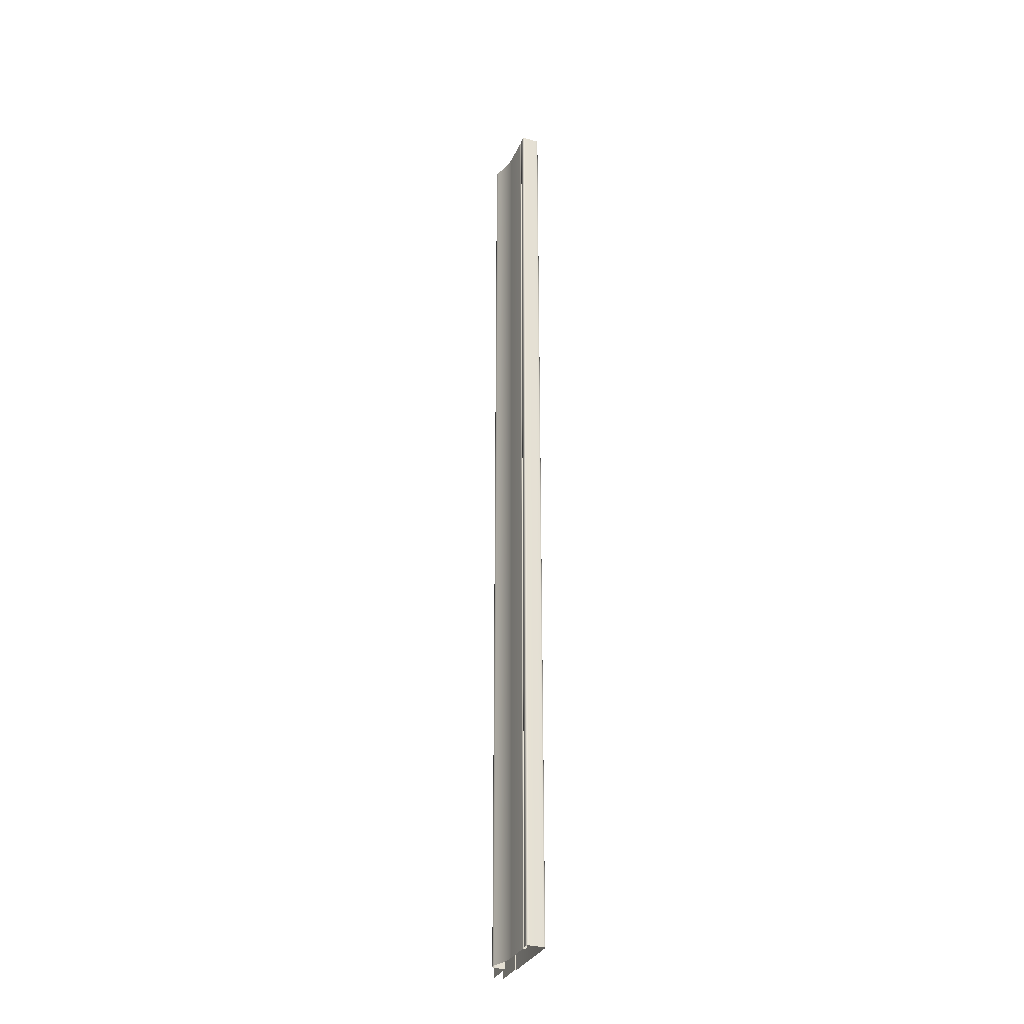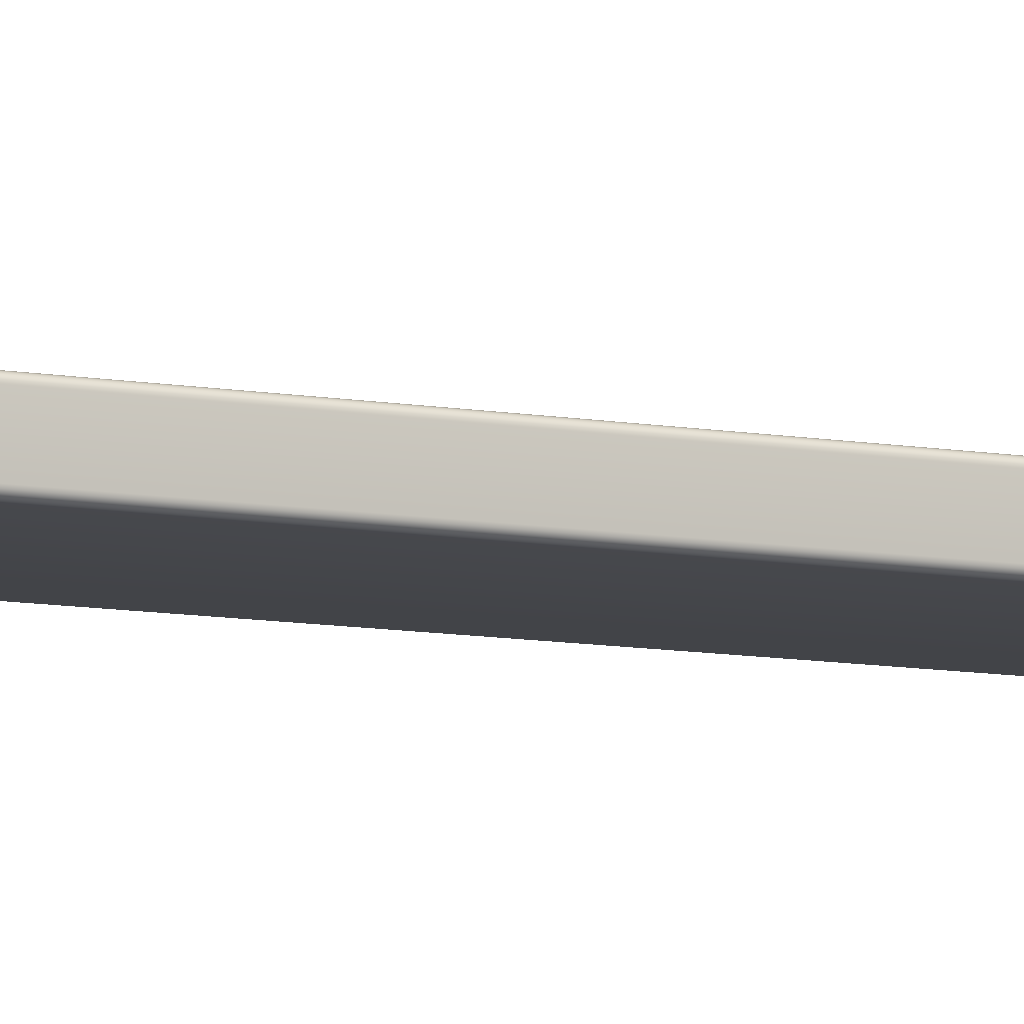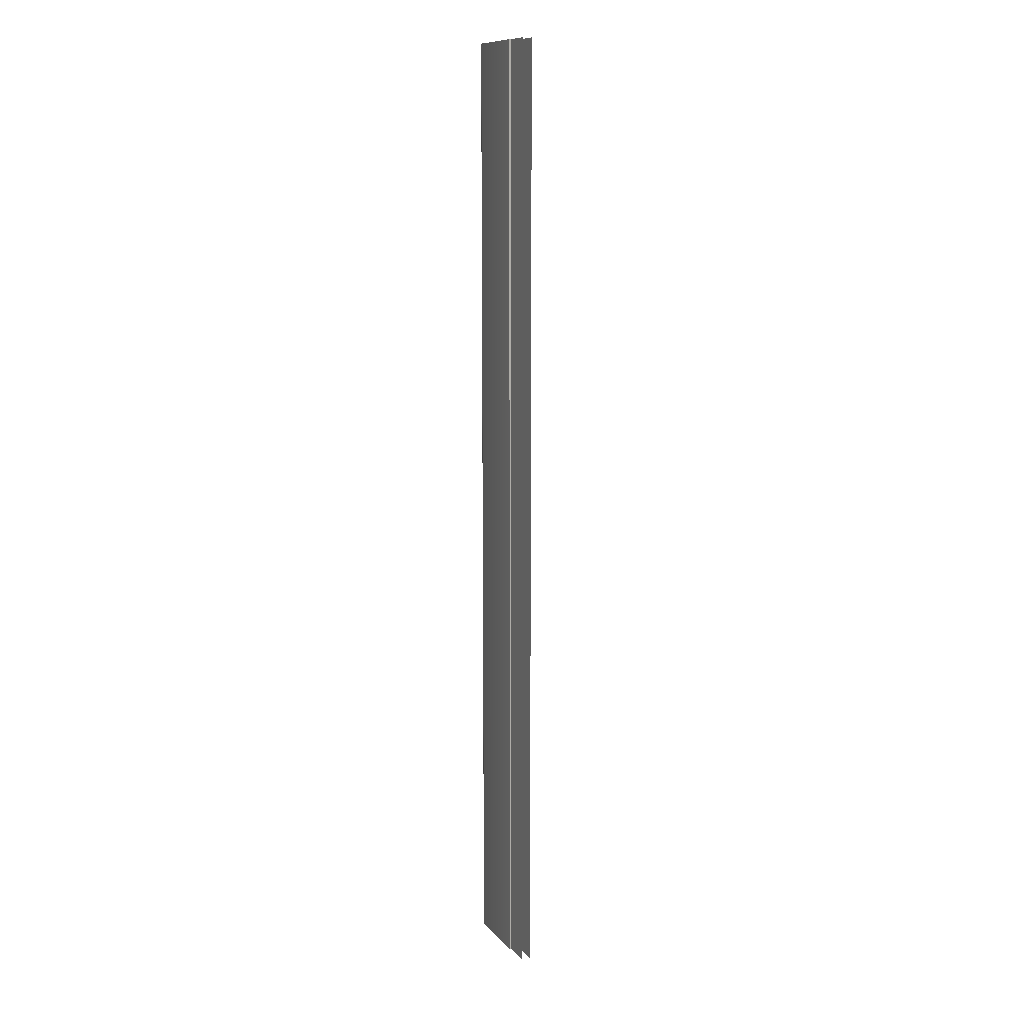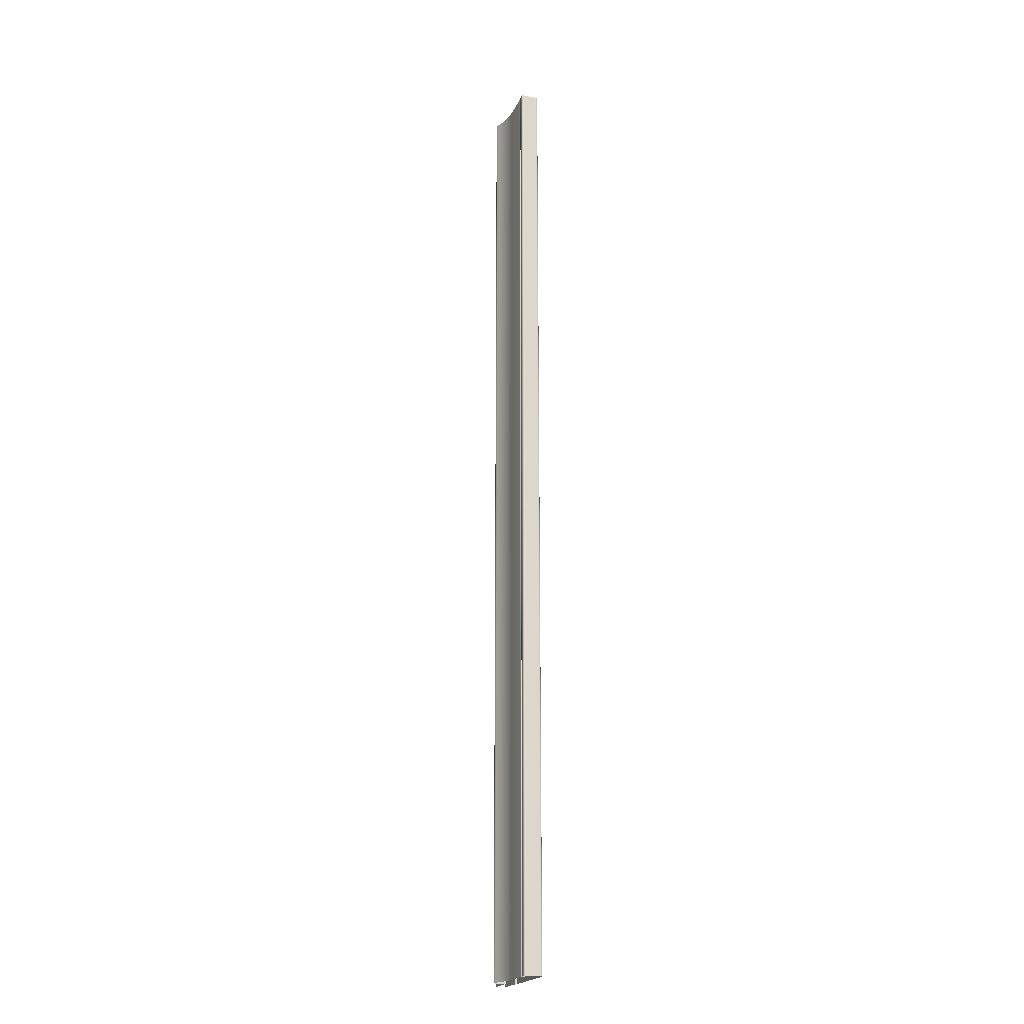
<metadata>
{"format":"obj","ext":"obj","renderer":"f3d","projection":"perspective","resolution":1024,"background":"white","views":[{"elev":-31.2,"azim":68.8,"up":"+Y"},{"elev":-8.0,"azim":60.4,"up":"+Z"},{"elev":11.0,"azim":-113.7,"up":"+Y"},{"elev":-20.7,"azim":70.7,"up":"+Y"}]}
</metadata>
<code>
o TB_11_TC1/TB_11_TC/mesh20/mesh20-geometry#mesh20-geometry
v 0.6397 -0.6529 0.2686
v 0.6023 0.597 0.2686
v 0.6023 -0.6529 0.2686
v 0.6397 0.597 0.2686
v 0.5963 0.597 0.2691
v 0.6402 -0.6529 0.2685
v 0.5963 -0.6529 0.2691
v 0.6402 0.597 0.2685
v 0.5902 0.597 0.2699
v 0.6405 -0.6529 0.2683
v 0.5902 -0.6529 0.2699
v 0.6405 0.597 0.2683
v 0.5843 0.597 0.2711
v 0.6408 -0.6529 0.268
v 0.5843 -0.6529 0.2711
v 0.6408 0.597 0.268
v 0.5784 0.597 0.2727
v 0.641 0.597 0.2676
v 0.5784 -0.6529 0.2727
v 0.641 -0.6529 0.2676
v 0.5726 0.597 0.2746
v 0.6411 0.597 0.2672
v 0.5726 -0.6529 0.2746
v 0.6411 -0.6529 0.2672
v 0.567 0.597 0.2768
v 0.6411 0.597 0.2656
v 0.567 -0.6529 0.2768
v 0.6411 -0.6529 0.2656
v 0.5655 0.597 0.2774
v 0.6442 -0.6529 0.2656
v 0.5655 -0.6529 0.2774
v 0.6442 0.597 0.2656
v 0.5638 0.597 0.2776
v 0.6442 0.597 0.2666
v 0.5638 -0.6529 0.2776
v 0.6442 -0.6529 0.2666
v 0.562 0.597 0.2773
v 0.6443 0.597 0.2675
v 0.562 -0.6529 0.2773
v 0.6443 -0.6529 0.2675
v 0.5603 0.597 0.2765
v 0.6448 0.597 0.2684
v 0.5603 -0.6529 0.2765
v 0.6448 -0.6529 0.2684
v 0.559 0.597 0.2751
v 0.6454 -0.6529 0.269
v 0.559 -0.6529 0.2751
v 0.6454 0.597 0.269
v 0.5581 -0.6529 0.2735
v 0.6463 -0.6529 0.2694
v 0.5581 0.597 0.2735
v 0.6463 0.597 0.2694
v 0.5578 -0.6529 0.2716
v 0.6472 -0.6529 0.2696
v 0.5578 0.597 0.2716
v 0.6472 0.597 0.2696
v 0.5578 -0.6529 0.2591
v 0.6511 -0.6529 0.2696
v 0.5578 0.597 0.2591
v 0.6511 0.597 0.2696
v 0.5185 0.597 0.2591
v 0.6521 -0.6529 0.2696
v 0.5185 -0.6529 0.2591
v 0.6521 0.597 0.2696
v 0.653 -0.6529 0.2692
v 0.653 0.597 0.2692
v 0.6537 0.597 0.2685
v 0.6537 -0.6529 0.2685
v 0.6541 0.597 0.2676
v 0.6541 -0.6529 0.2676
v 0.6542 0.597 0.2666
v 0.6542 -0.6529 0.2666
v 0.6542 0.597 0.2483
v 0.6542 -0.6529 0.2483
v 0.654 0.597 0.2474
v 0.654 -0.6529 0.2474
v 0.6536 0.597 0.2466
v 0.6536 -0.6529 0.2466
v 0.6529 0.597 0.2459
v 0.6529 -0.6529 0.2459
v 0.6521 0.597 0.2455
v 0.6521 -0.6529 0.2455
v 0.6511 0.597 0.2453
v 0.6511 -0.6529 0.2453
v 0.5578 0.597 0.2453
v 0.5578 -0.6529 0.2453
v 0.5578 0.597 0.247
v 0.5578 -0.6529 0.247
v 0.5185 -0.6529 0.247
v 0.5185 0.597 0.247
f 1 2 3
f 2 1 4
f 5 3 2
f 6 4 1
f 3 5 7
f 4 6 8
f 9 7 5
f 10 8 6
f 7 9 11
f 8 10 12
f 13 11 9
f 14 12 10
f 11 13 15
f 12 14 16
f 17 15 13
f 14 18 16
f 15 17 19
f 18 14 20
f 21 19 17
f 20 22 18
f 19 21 23
f 22 20 24
f 25 23 21
f 24 26 22
f 23 25 27
f 26 24 28
f 29 27 25
f 30 26 28
f 27 29 31
f 26 30 32
f 33 31 29
f 30 34 32
f 31 33 35
f 34 30 36
f 37 35 33
f 36 38 34
f 35 37 39
f 38 36 40
f 41 39 37
f 40 42 38
f 39 41 43
f 42 40 44
f 45 43 41
f 46 42 44
f 43 45 47
f 42 46 48
f 45 49 47
f 50 48 46
f 49 45 51
f 48 50 52
f 51 53 49
f 54 52 50
f 53 51 55
f 52 54 56
f 55 57 53
f 58 56 54
f 57 55 59
f 56 58 60
f 61 57 59
f 62 60 58
f 57 61 63
f 60 62 64
f 65 64 62
f 64 65 66
f 65 67 66
f 67 65 68
f 68 69 67
f 69 68 70
f 70 71 69
f 71 70 72
f 72 73 71
f 73 72 74
f 74 75 73
f 75 74 76
f 76 77 75
f 77 76 78
f 78 79 77
f 79 78 80
f 80 81 79
f 81 80 82
f 82 83 81
f 83 82 84
f 84 85 83
f 85 84 86
f 86 87 85
f 87 86 88
f 89 87 88
f 87 89 90
f 3 2 1
f 4 1 2
f 2 3 5
f 1 4 6
f 7 5 3
f 8 6 4
f 5 7 9
f 6 8 10
f 11 9 7
f 12 10 8
f 9 11 13
f 10 12 14
f 15 13 11
f 16 14 12
f 13 15 17
f 16 18 14
f 19 17 15
f 20 14 18
f 17 19 21
f 18 22 20
f 23 21 19
f 24 20 22
f 21 23 25
f 22 26 24
f 27 25 23
f 28 24 26
f 25 27 29
f 28 26 30
f 31 29 27
f 32 30 26
f 29 31 33
f 32 34 30
f 35 33 31
f 36 30 34
f 33 35 37
f 34 38 36
f 39 37 35
f 40 36 38
f 37 39 41
f 38 42 40
f 43 41 39
f 44 40 42
f 41 43 45
f 44 42 46
f 47 45 43
f 48 46 42
f 47 49 45
f 46 48 50
f 51 45 49
f 52 50 48
f 49 53 51
f 50 52 54
f 55 51 53
f 56 54 52
f 53 57 55
f 54 56 58
f 59 55 57
f 60 58 56
f 59 57 61
f 58 60 62
f 63 61 57
f 64 62 60
f 62 64 65
f 66 65 64
f 66 67 65
f 68 65 67
f 67 69 68
f 70 68 69
f 69 71 70
f 72 70 71
f 71 73 72
f 74 72 73
f 73 75 74
f 76 74 75
f 75 77 76
f 78 76 77
f 77 79 78
f 80 78 79
f 79 81 80
f 82 80 81
f 81 83 82
f 84 82 83
f 83 85 84
f 86 84 85
f 85 87 86
f 88 86 87
f 88 87 89
f 90 89 87

</code>
